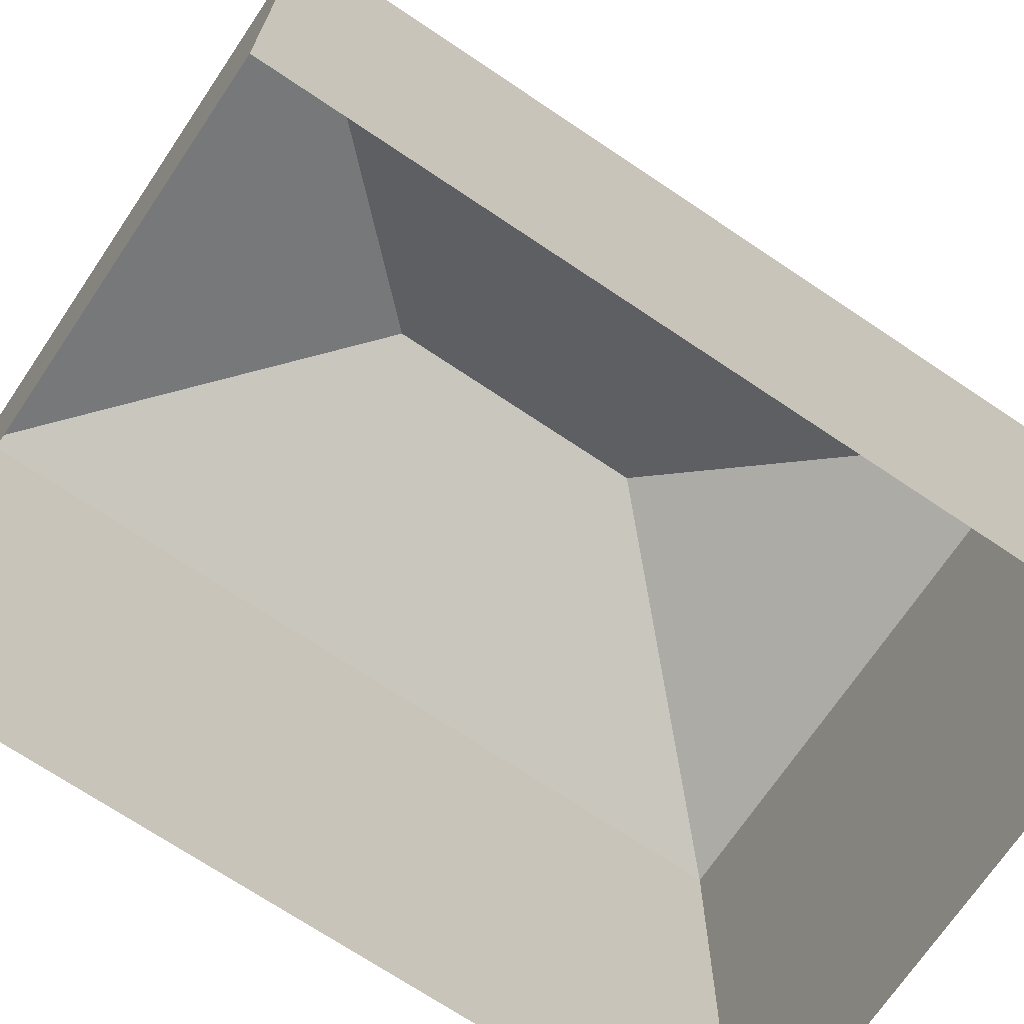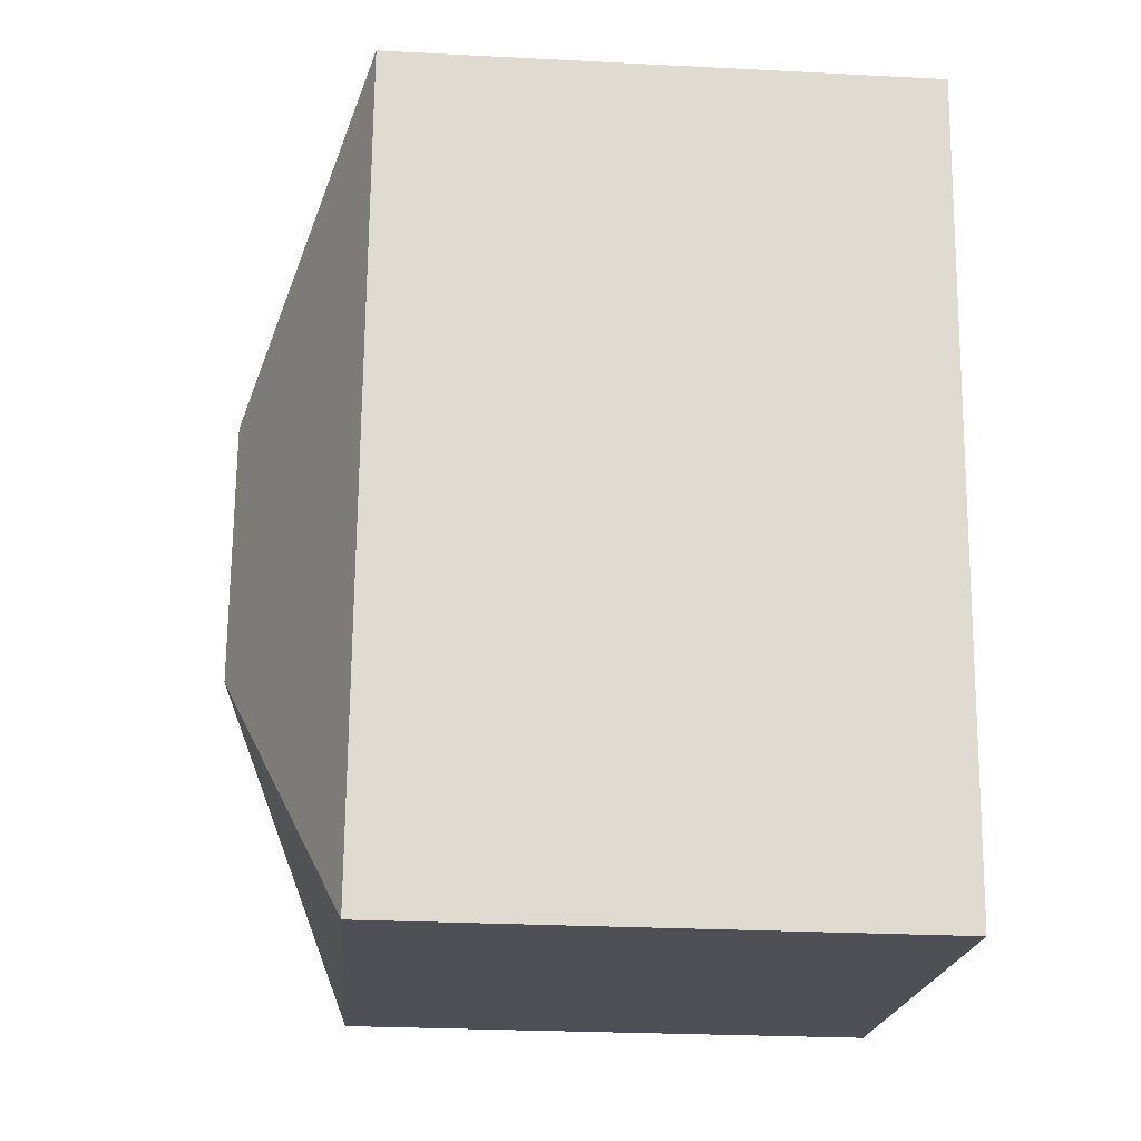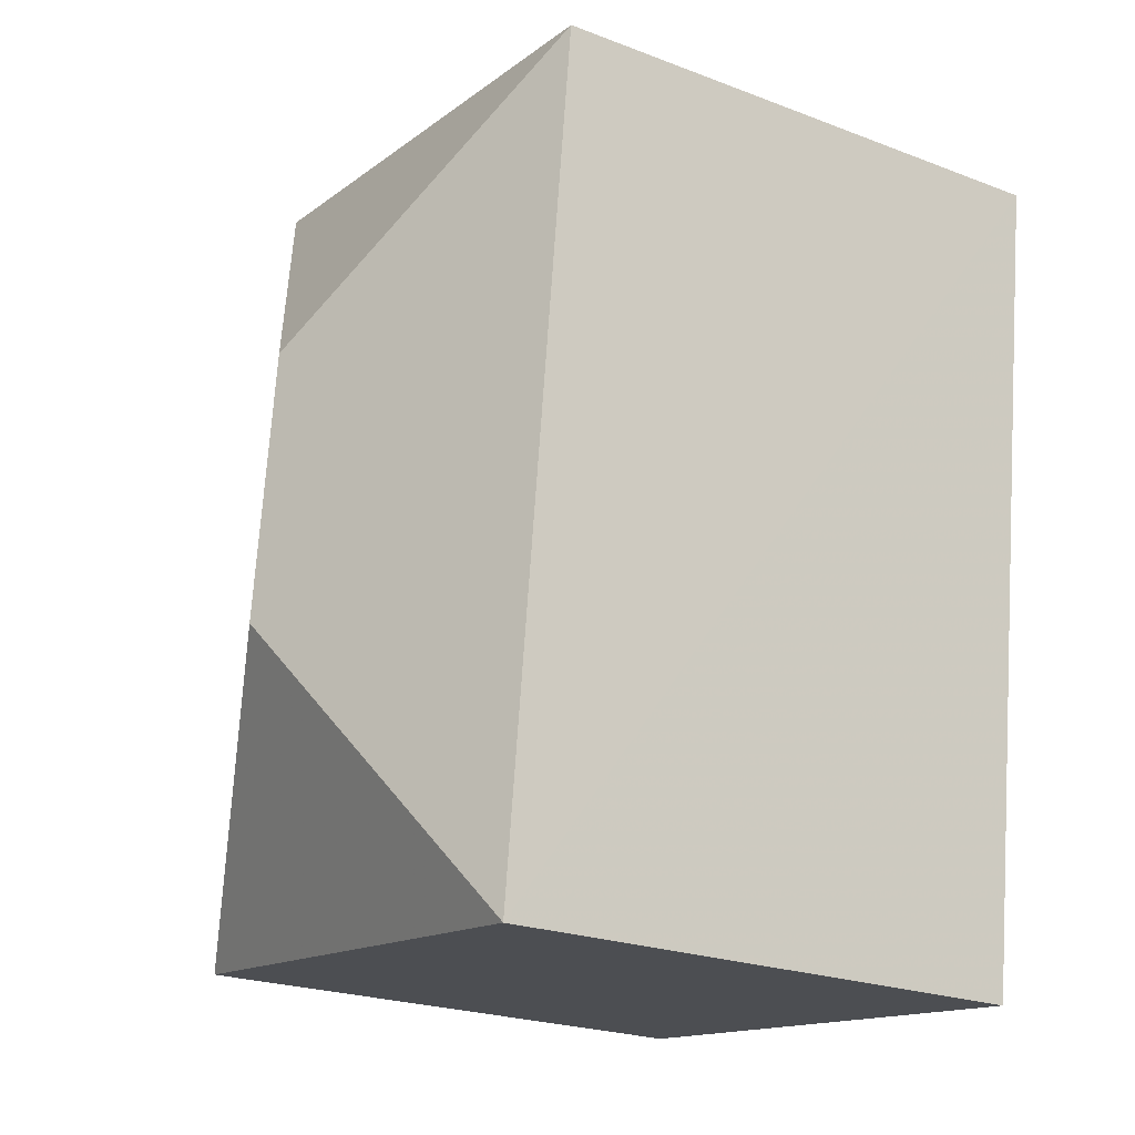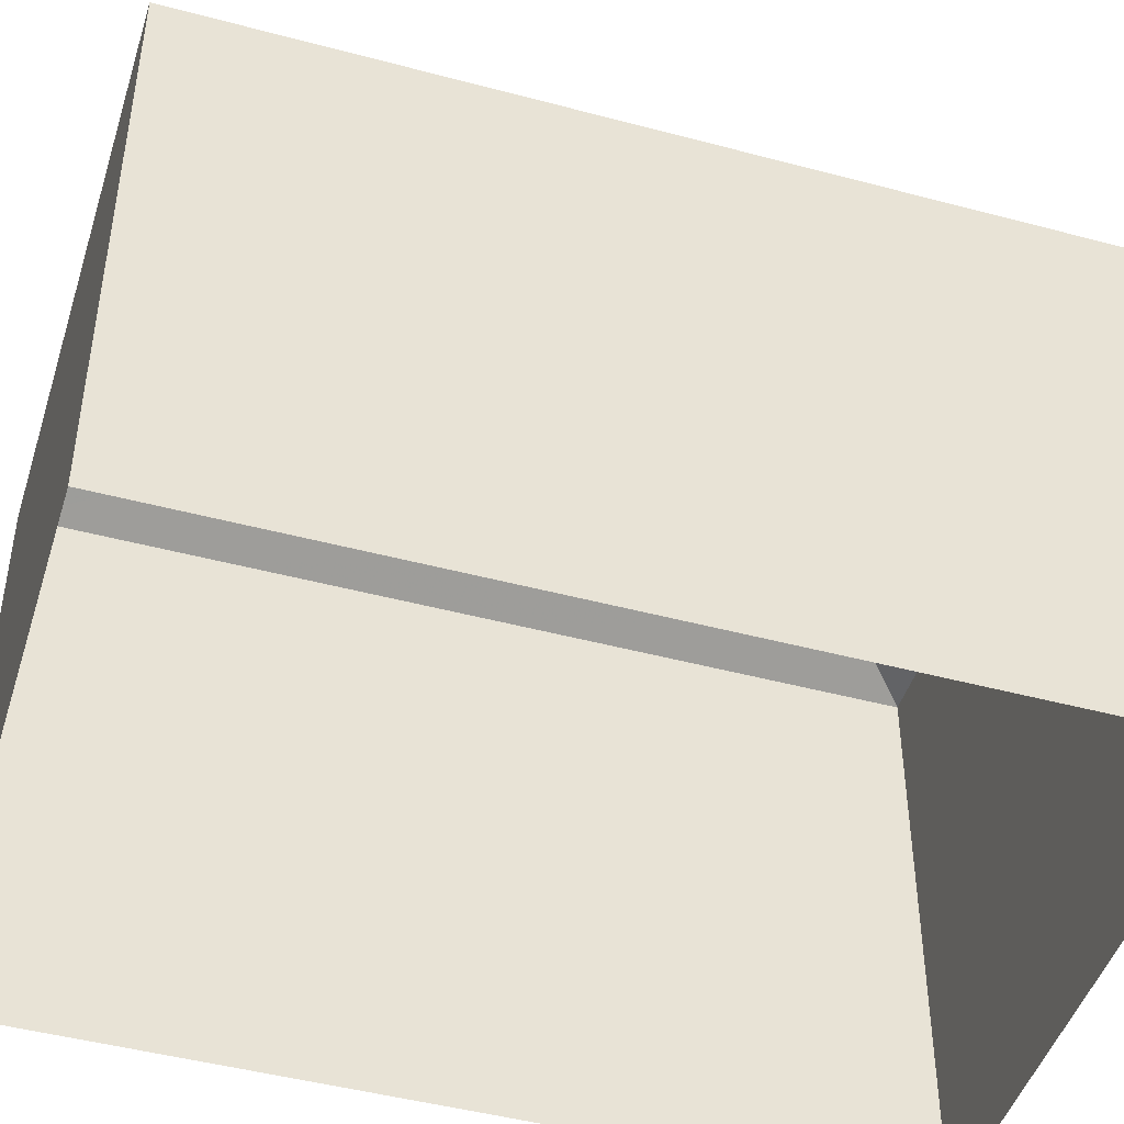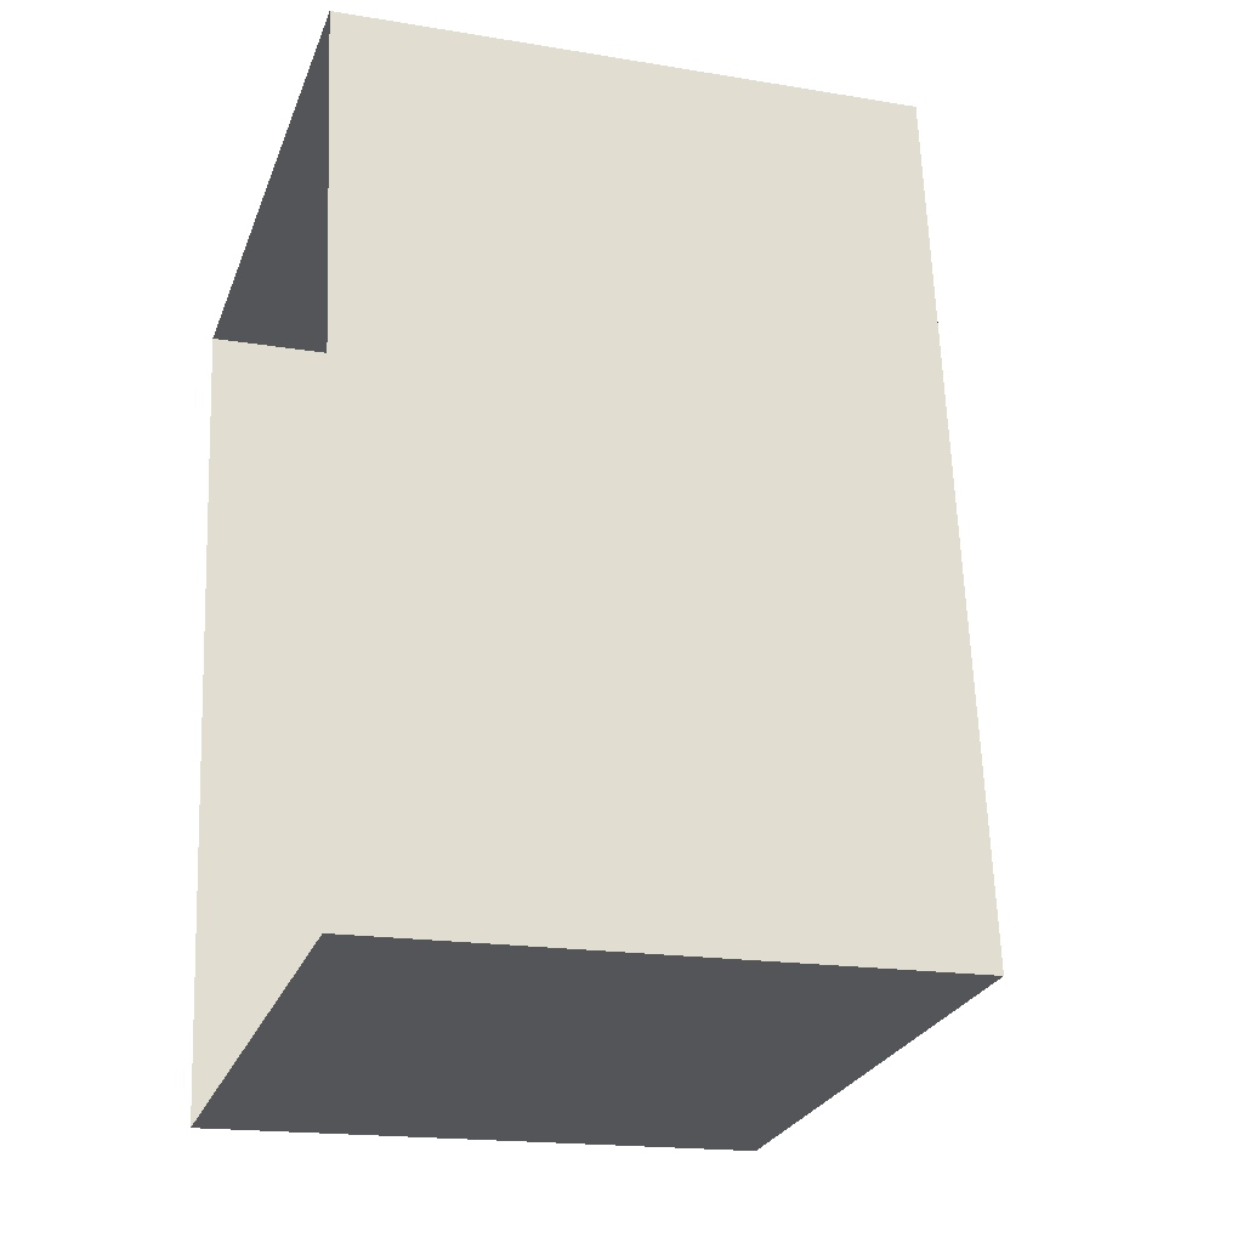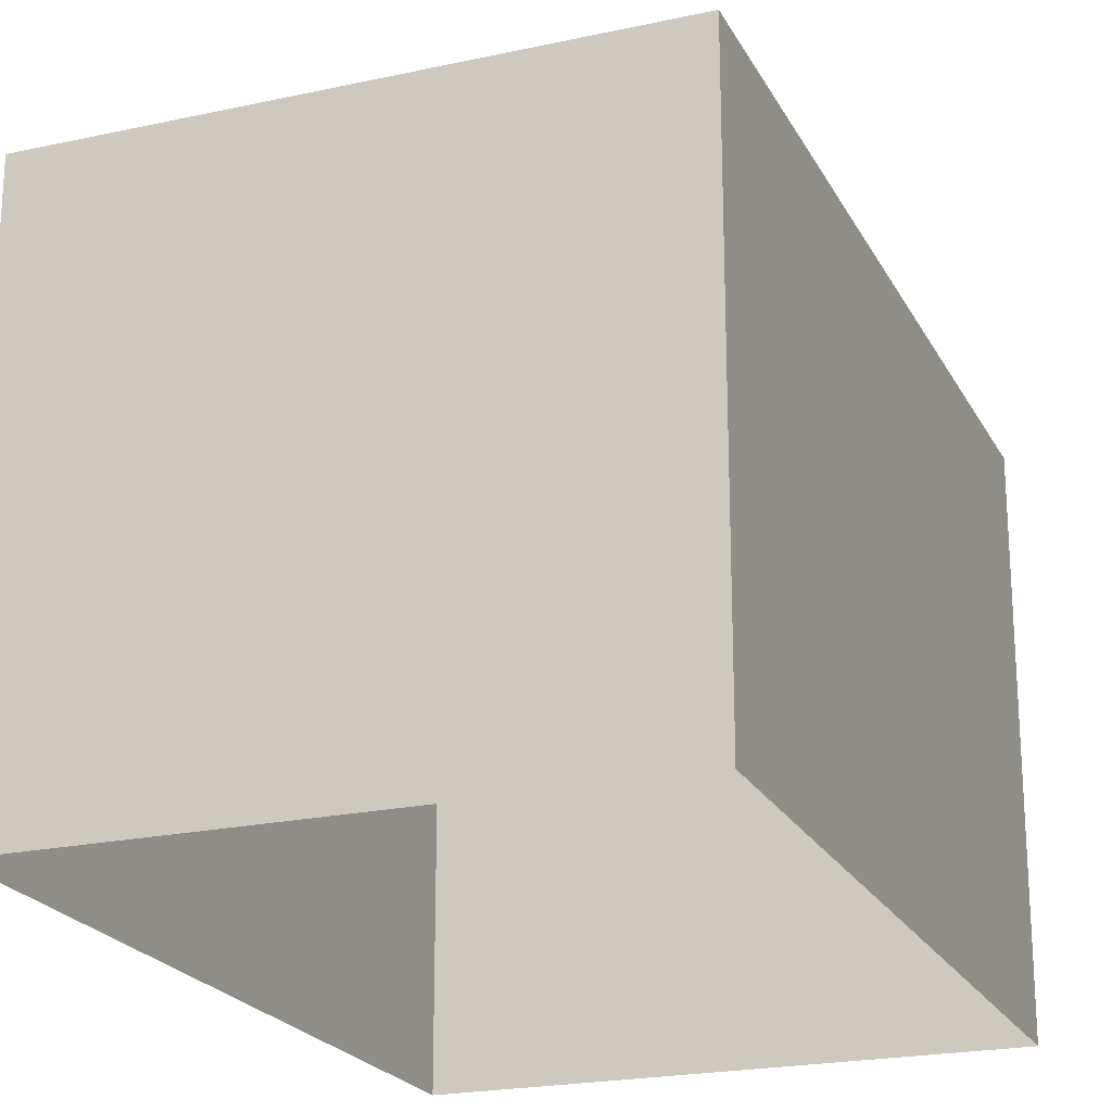
<metadata>
{"format":"obj","ext":"obj","renderer":"f3d","projection":"perspective","resolution":1024,"background":"white","views":[{"elev":-70.7,"azim":48.9,"up":"+Z"},{"elev":-26.5,"azim":85.5,"up":"+Y"},{"elev":-23.0,"azim":57.1,"up":"+Y"},{"elev":-46.2,"azim":65.8,"up":"+Z"},{"elev":-18.1,"azim":-108.0,"up":"+Y"},{"elev":-21.7,"azim":14.0,"up":"+Z"}]}
</metadata>
<code>
v -8.939e+04 -9.879e+04 7.894
v -8.94e+04 -9.88e+04 7.894
v -8.94e+04 -9.879e+04 7.894
v -8.939e+04 -9.88e+04 7.893
v -8.94e+04 -9.88e+04 15.72
v -8.94e+04 -9.88e+04 15.72
v -8.939e+04 -9.879e+04 14.24
v -8.939e+04 -9.88e+04 14.24
v -8.94e+04 -9.88e+04 14.24
v -8.94e+04 -9.879e+04 14.24
f 1 2 3
f 1 4 2
f 5 6 7
f 7 6 8
f 6 5 9
f 9 5 10
f 6 9 8
f 5 7 10
f 9 3 2
f 9 10 3
f 8 2 4
f 8 9 2
f 8 4 1
f 7 8 1
f 7 1 3
f 10 7 3

</code>
